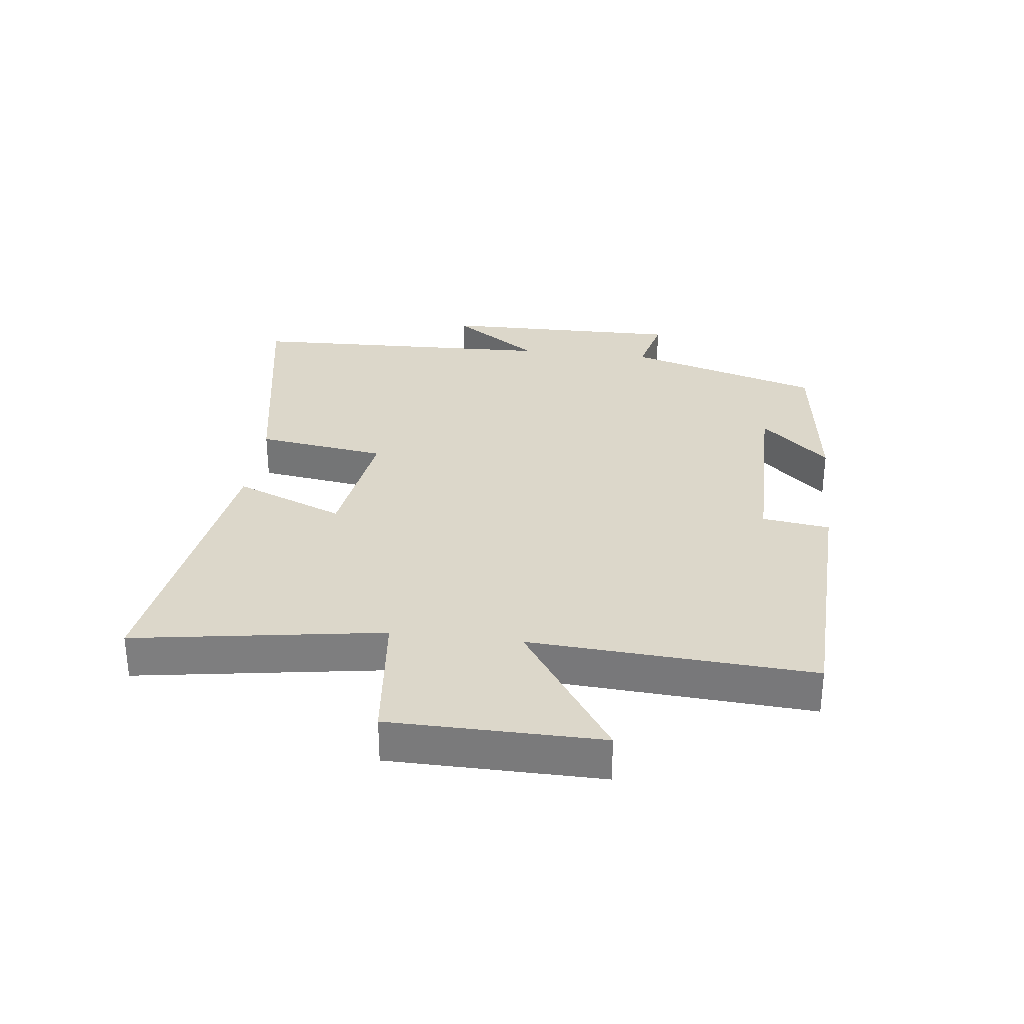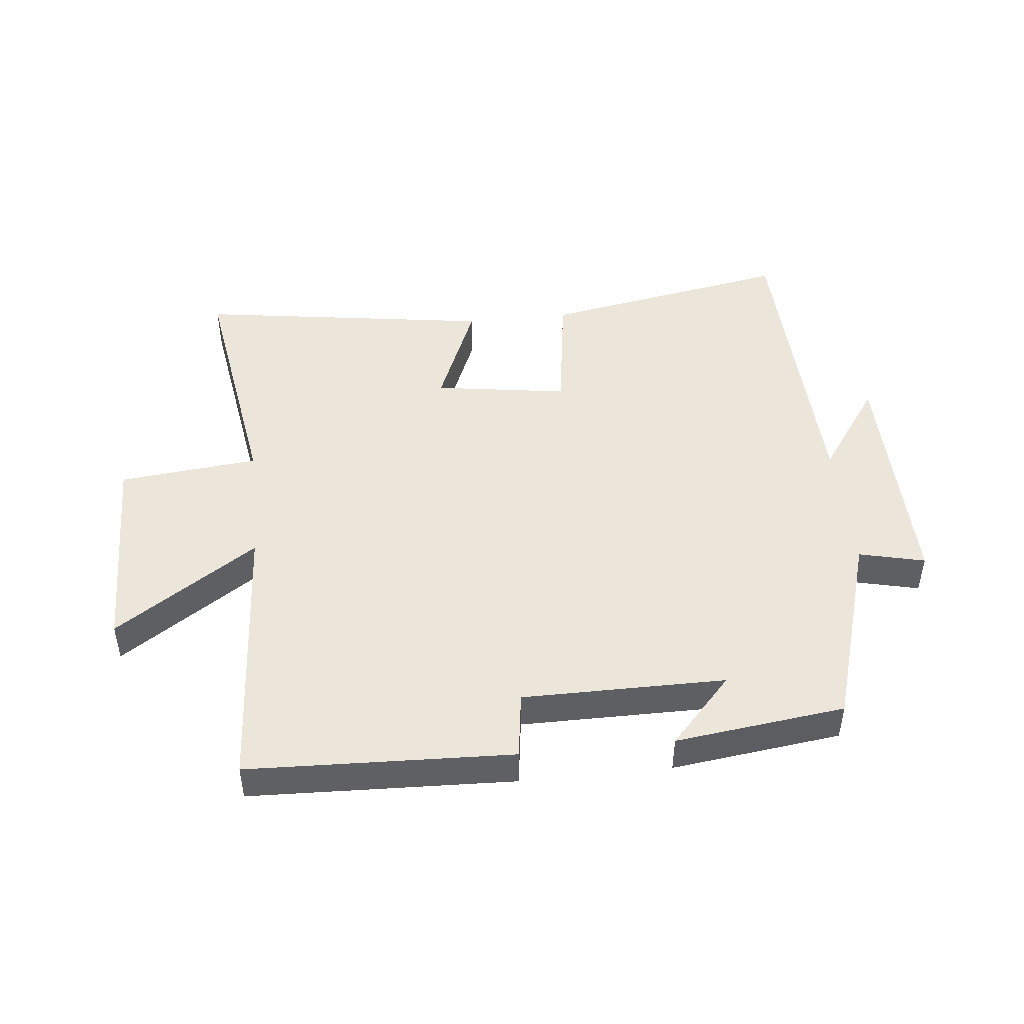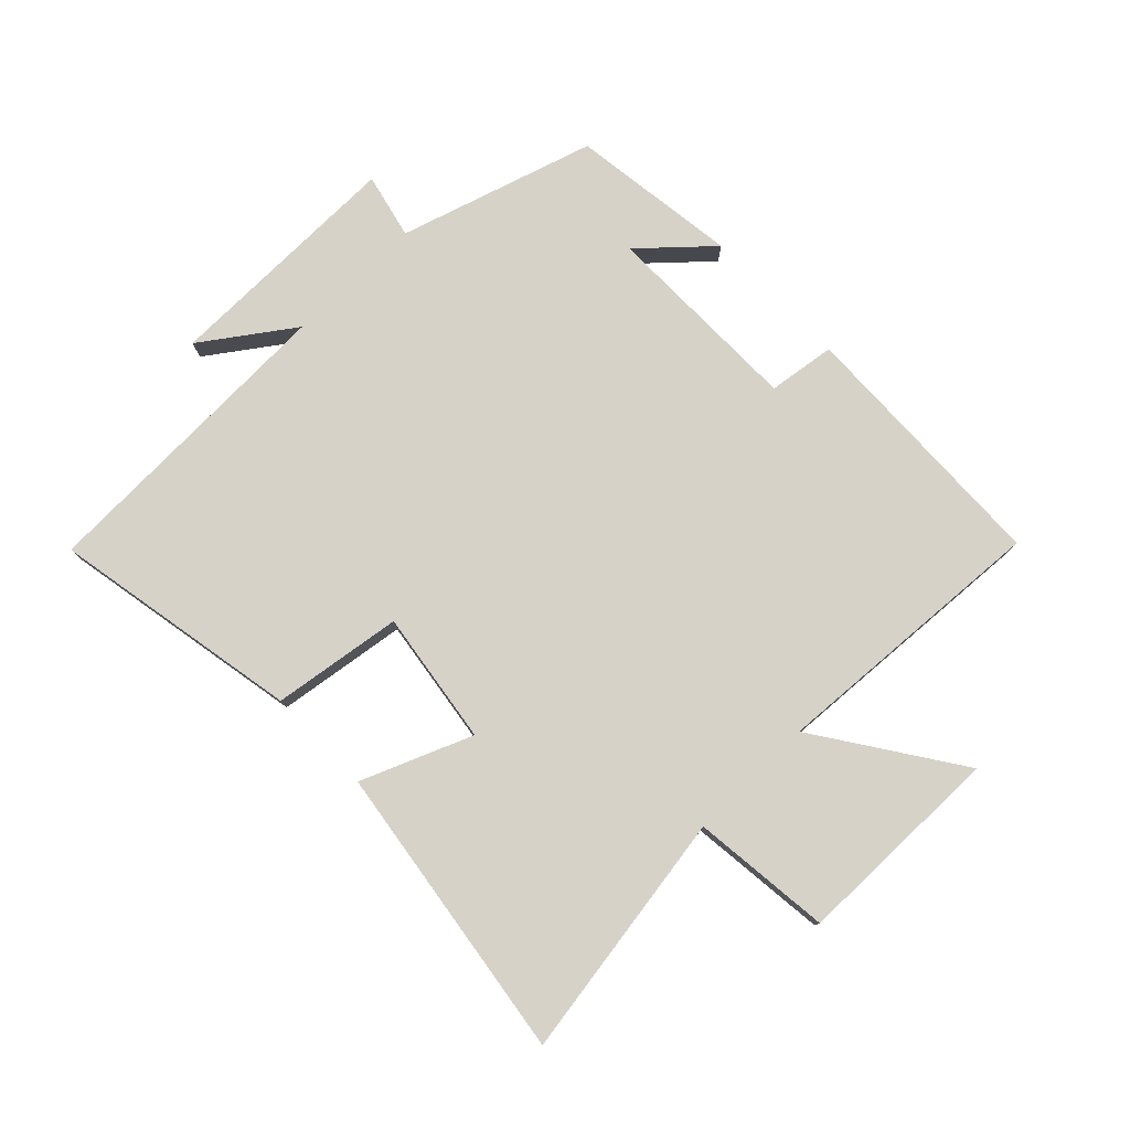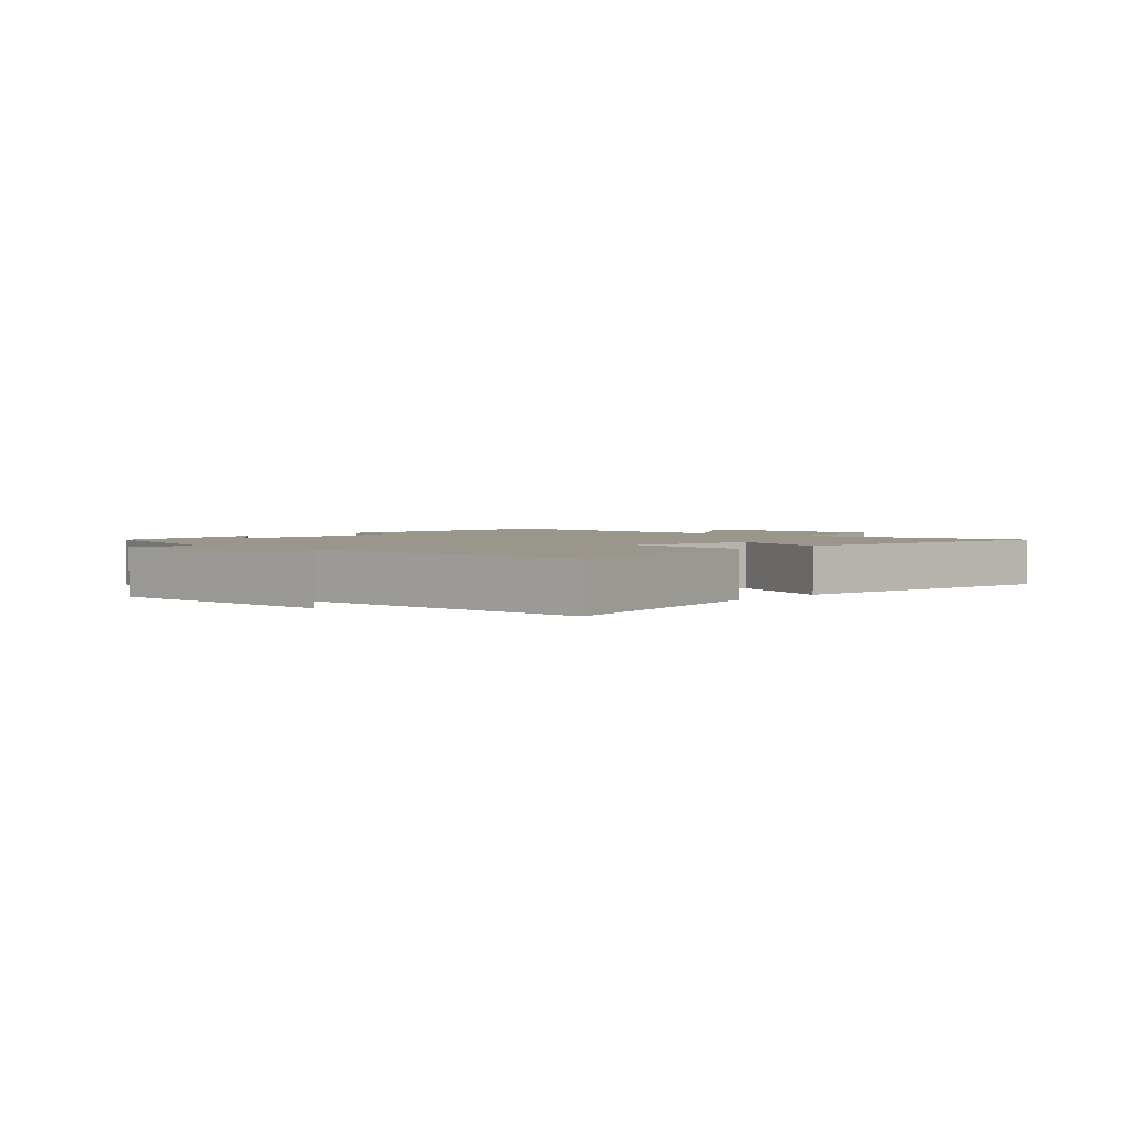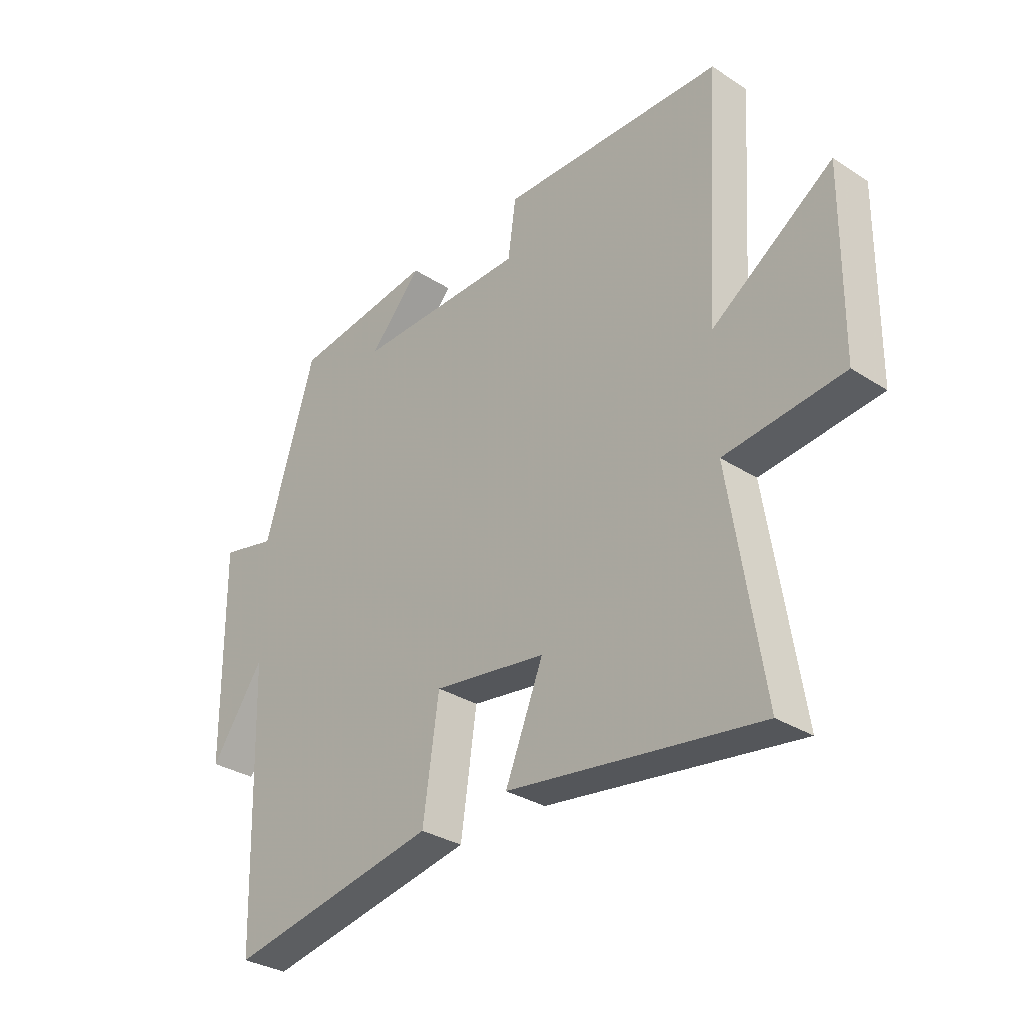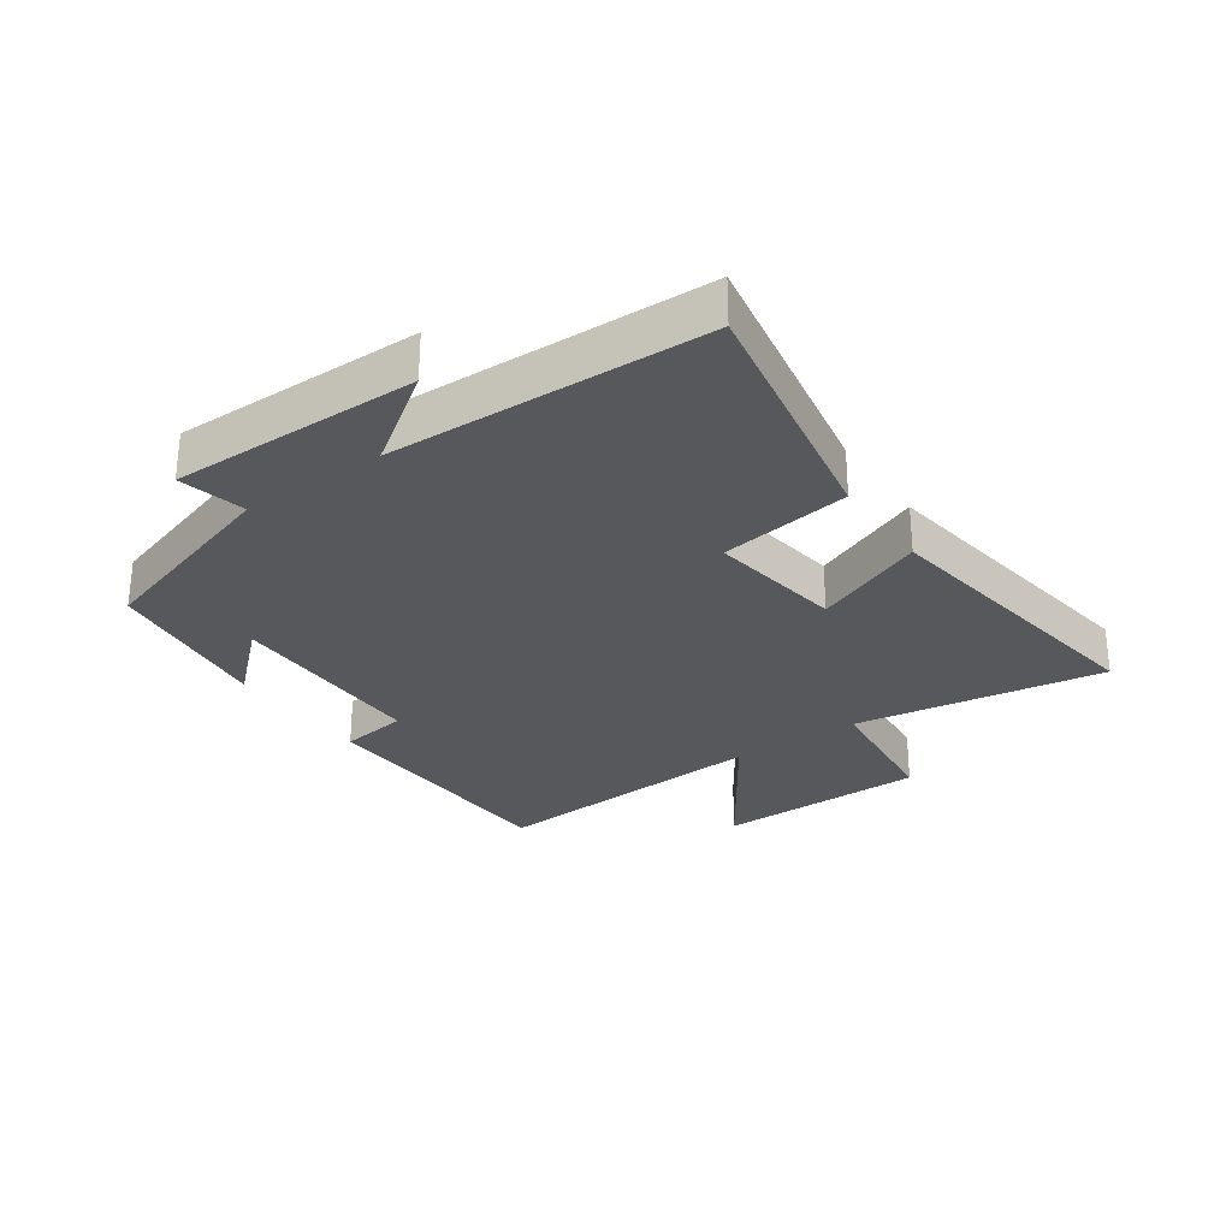
<metadata>
{"format":"obj","ext":"obj","renderer":"f3d","projection":"perspective","resolution":1024,"background":"white","views":[{"elev":30.7,"azim":-83.2,"up":"+Y"},{"elev":46.7,"azim":-6.0,"up":"+Y"},{"elev":78.0,"azim":-134.2,"up":"+Y"},{"elev":2.3,"azim":132.7,"up":"+Y"},{"elev":-32.0,"azim":-132.0,"up":"+Z"},{"elev":-28.6,"azim":124.9,"up":"+Y"}]}
</metadata>
<code>
v 0.484 0.07 -0.573
v 0.084 0.07 -0.5
v 0.054 0.07 -0.292
v -0.16 0.07 -0.324
v -0.088 0.07 -0.5
v -0.562 0.07 -0.57
v -0.5 0.07 -0.173
v -0.723 0.07 -0.15
v -0.727 0.07 0.186
v -0.5 0.07 0.033
v -0.529 0.07 0.484
v -0.107 0.07 0.5
v -0.092 0.07 0.392
v 0.232 0.07 0.392
v 0.133 0.07 0.5
v 0.404 0.07 0.466
v 0.5 0.07 0.153
v 0.605 0.07 0.178
v 0.601 0.07 -0.214
v 0.5 0.07 -0.071
v 0.484 0 -0.573
v 0.084 0 -0.5
v 0.054 0 -0.292
v -0.16 0 -0.324
v -0.088 0 -0.5
v -0.562 0 -0.57
v -0.5 0 -0.173
v -0.723 0 -0.15
v -0.727 0 0.186
v -0.5 0 0.033
v -0.529 0 0.484
v -0.107 0 0.5
v -0.092 0 0.392
v 0.232 0 0.392
v 0.133 0 0.5
v 0.404 0 0.466
v 0.5 0 0.153
v 0.605 0 0.178
v 0.601 0 -0.214
v 0.5 0 -0.071
f 17 18 19 20
f 1 2 3
f 20 1 3
f 17 20 3
f 14 15 16 17
f 17 3 4
f 14 17 4
f 13 14 4
f 12 13 4
f 11 12 4
f 10 11 4
f 7 8 9 10
f 7 10 4 5
f 5 6 7
f 40 39 38 37
f 23 22 21
f 23 21 40
f 23 40 37
f 37 36 35 34
f 24 23 37
f 24 37 34
f 24 34 33
f 24 33 32
f 24 32 31
f 24 31 30
f 30 29 28 27
f 25 24 30 27
f 27 26 25
f 1 21 22 2
f 2 22 23 3
f 3 23 24 4
f 4 24 25 5
f 5 25 26 6
f 6 26 27 7
f 7 27 28 8
f 8 28 29 9
f 9 29 30 10
f 10 30 31 11
f 11 31 32 12
f 12 32 33 13
f 13 33 34 14
f 14 34 35 15
f 15 35 36 16
f 16 36 37 17
f 17 37 38 18
f 18 38 39 19
f 19 39 40 20
f 20 40 21 1

</code>
